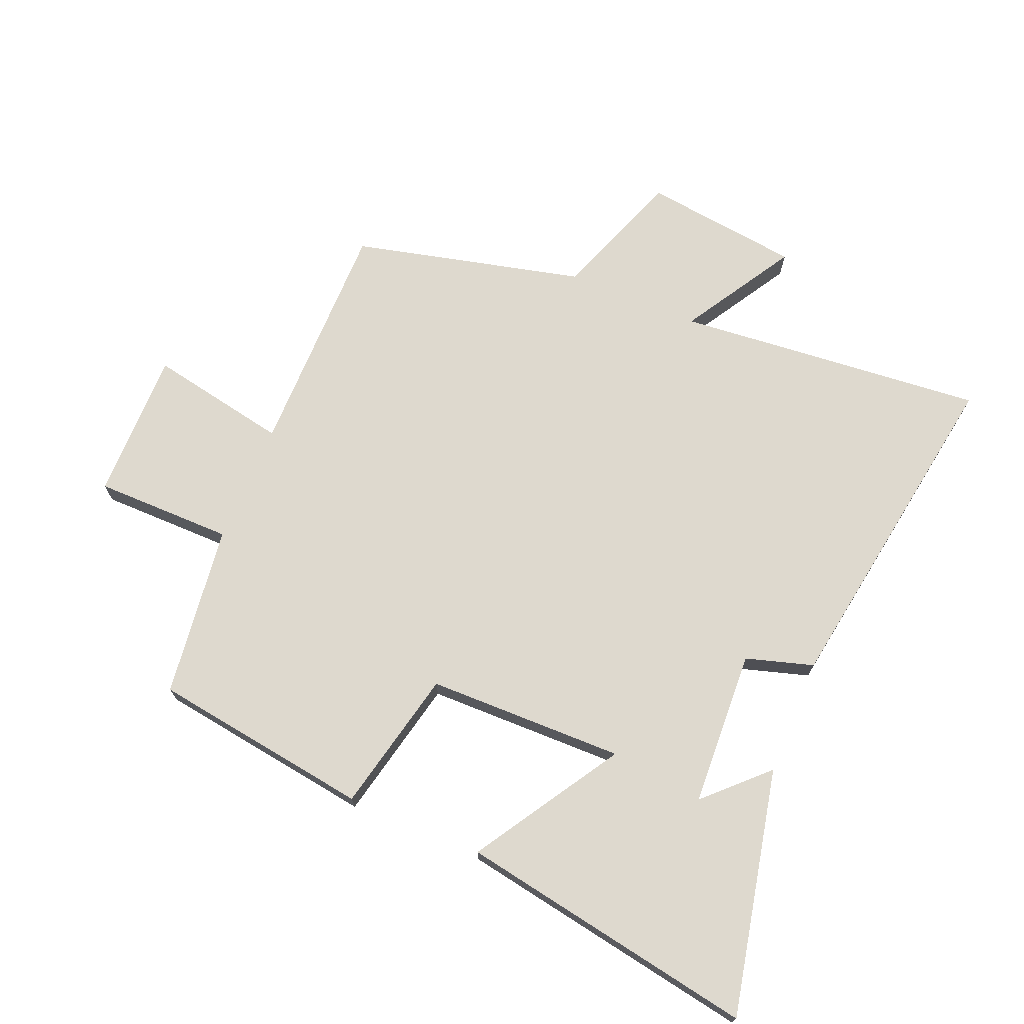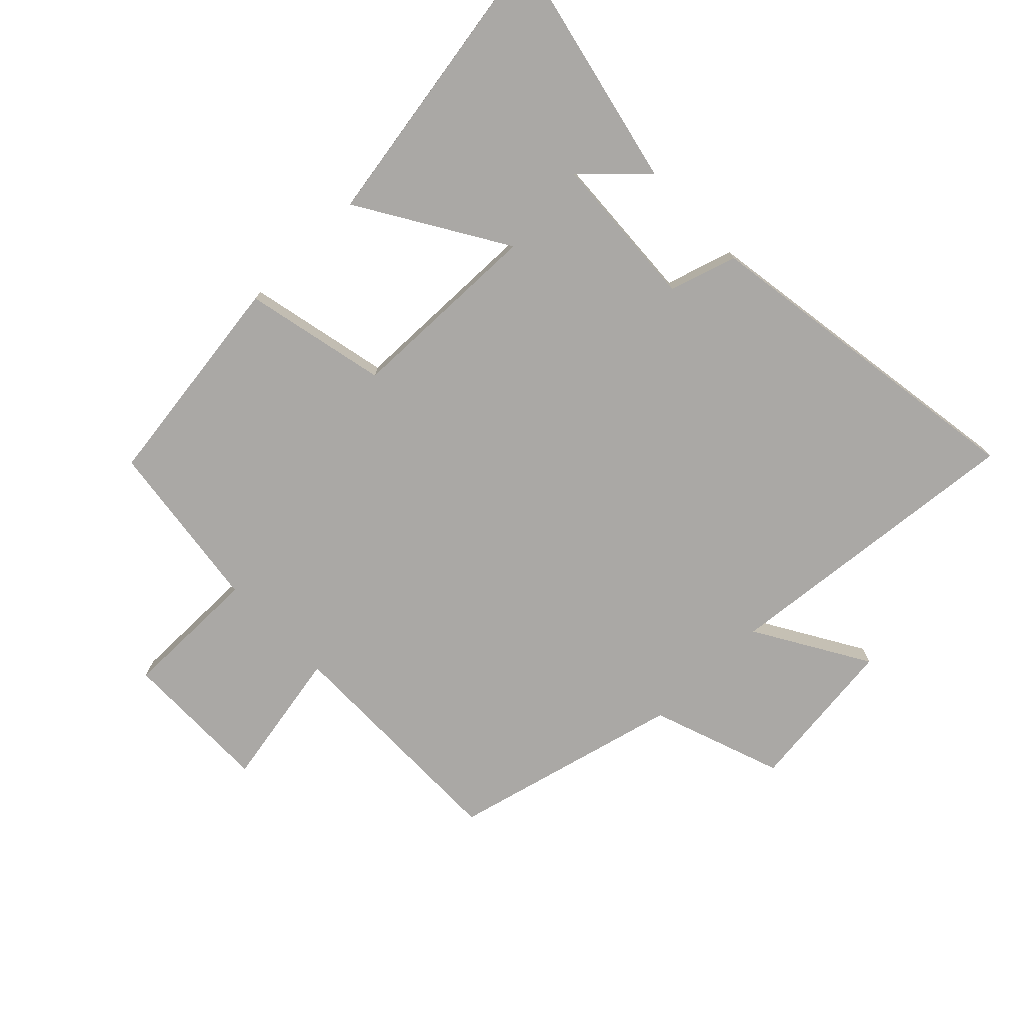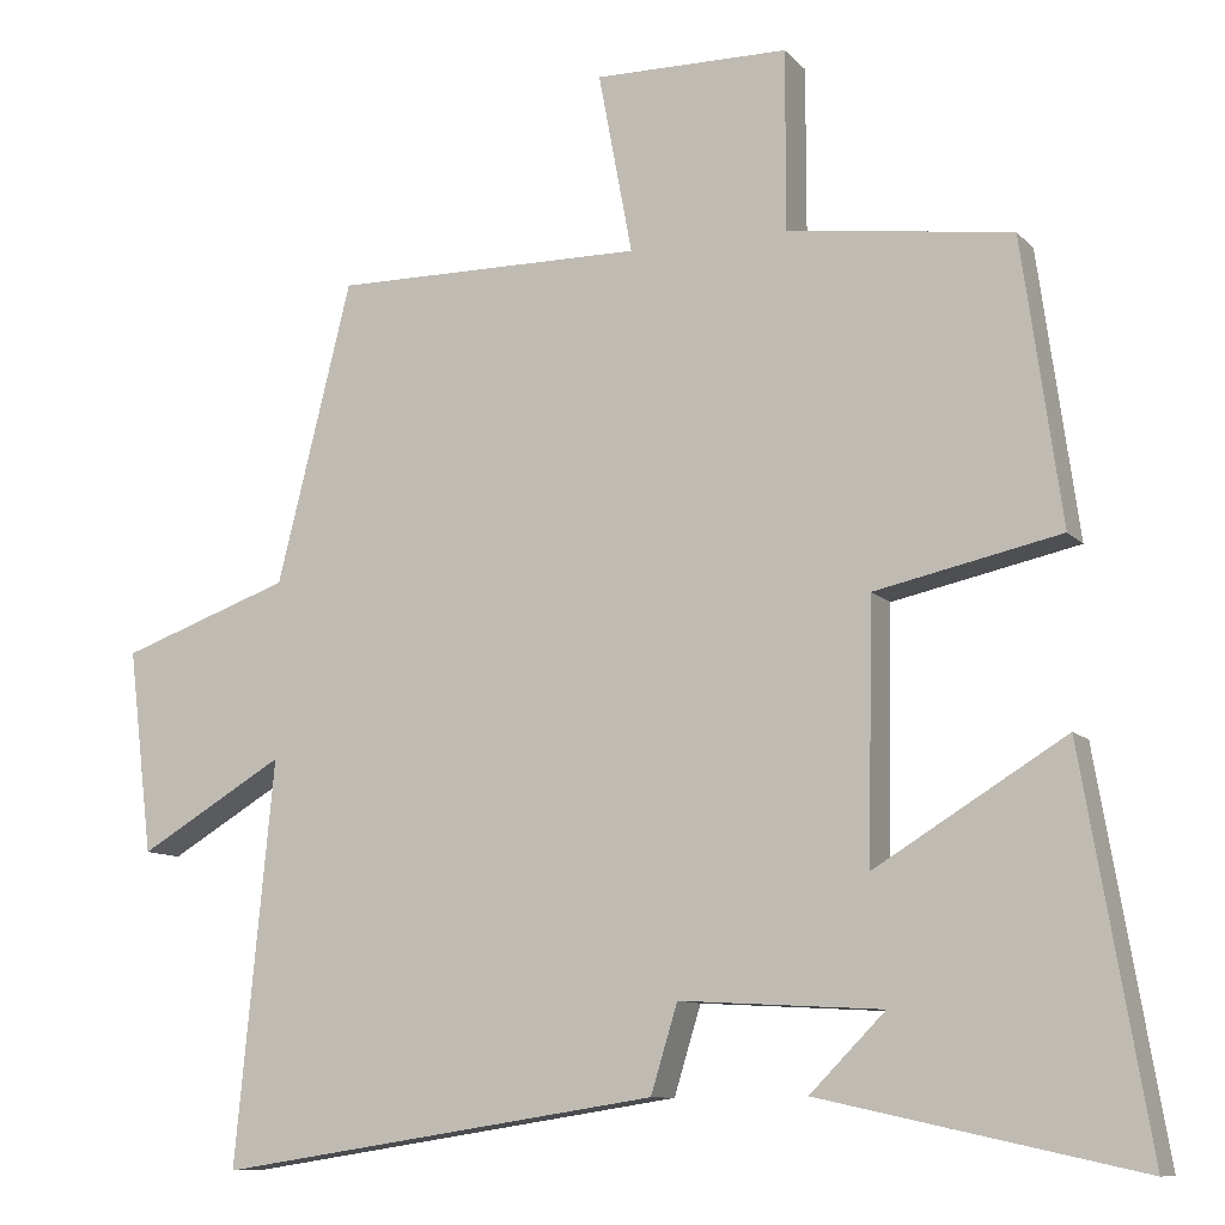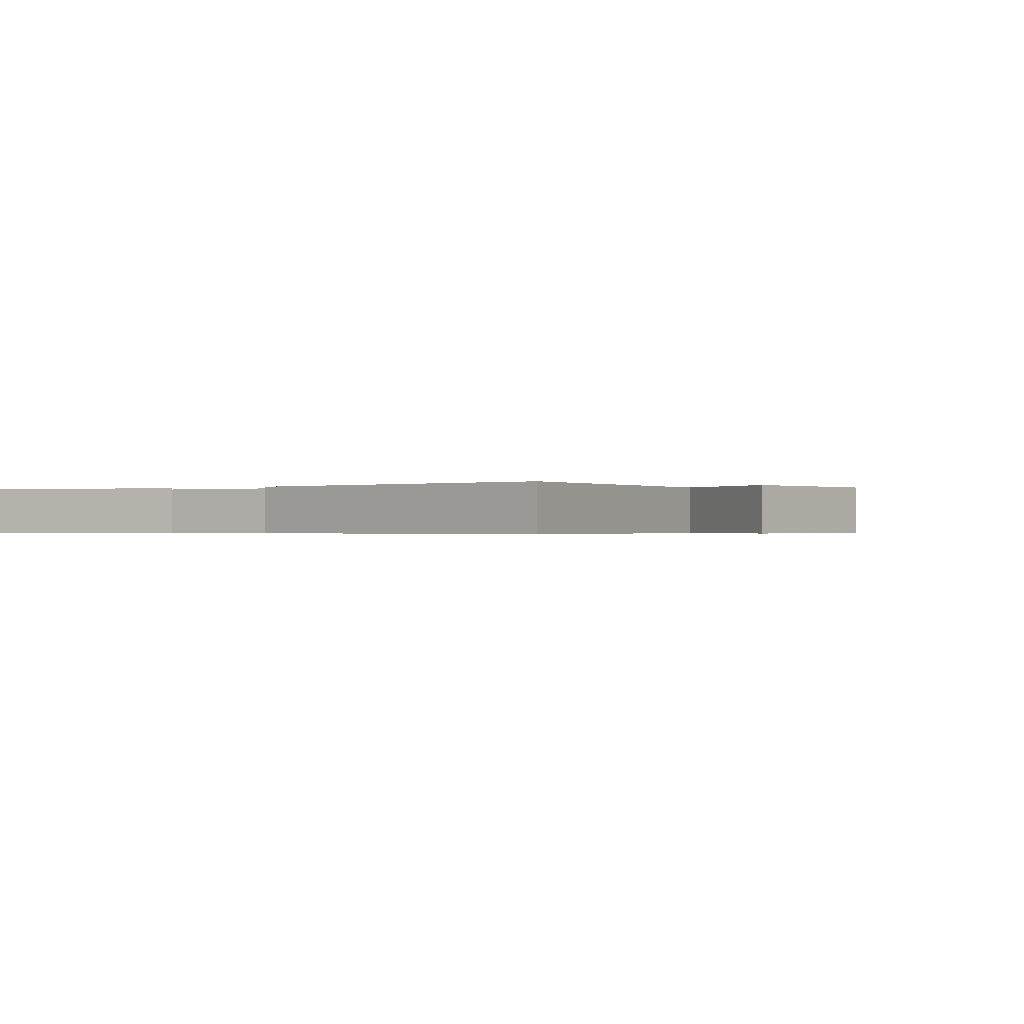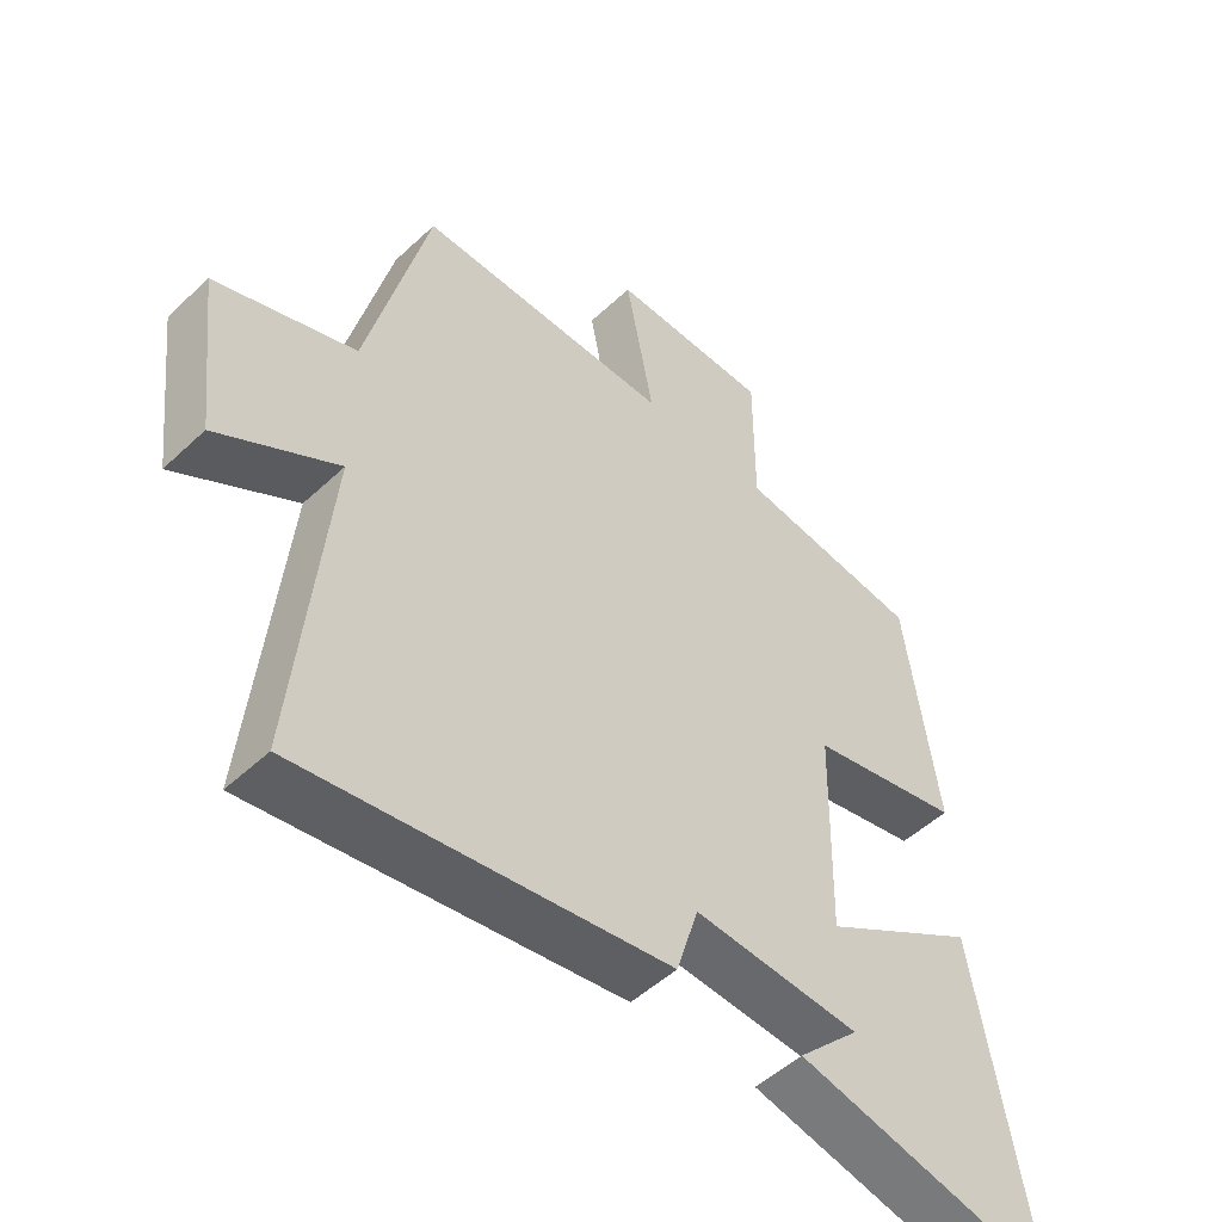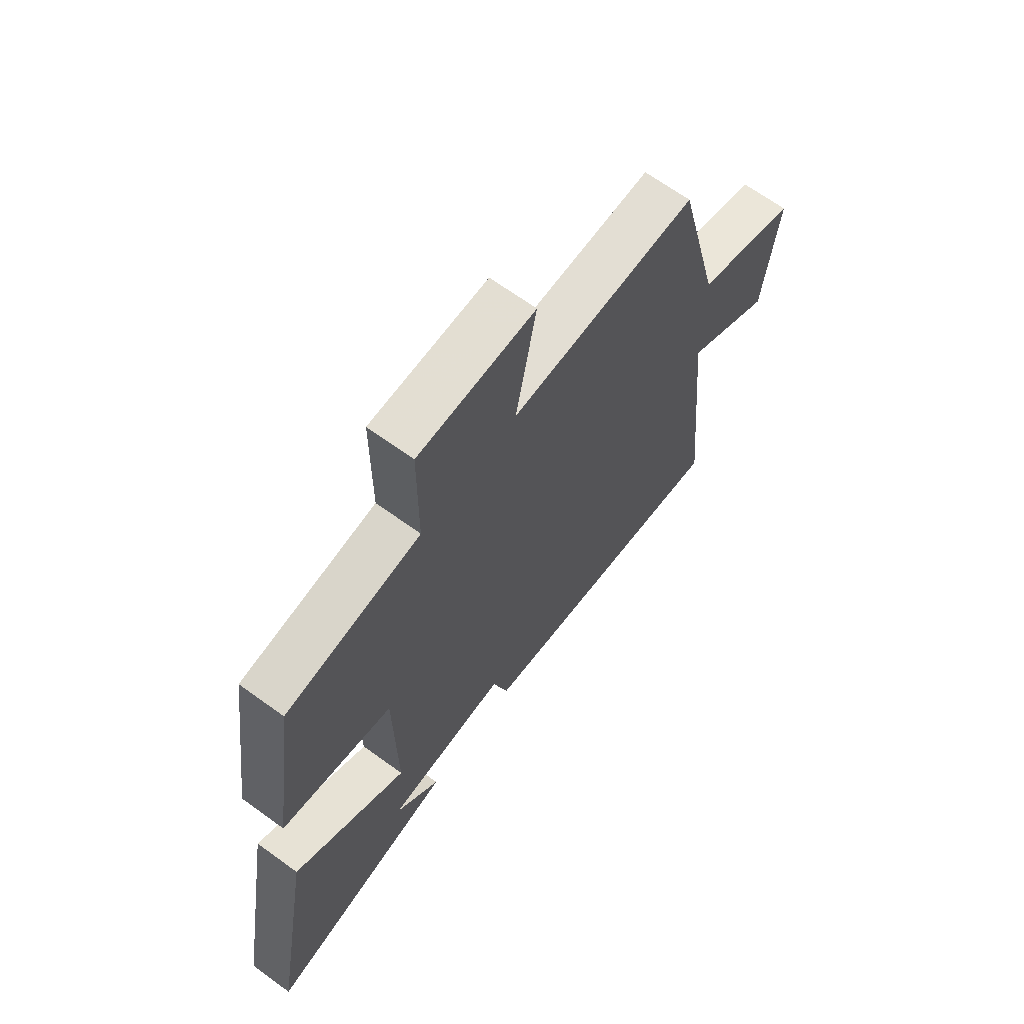
<metadata>
{"format":"obj","ext":"obj","renderer":"f3d","projection":"perspective","resolution":1024,"background":"white","views":[{"elev":71.5,"azim":112.9,"up":"+Y"},{"elev":-75.2,"azim":134.1,"up":"+Y"},{"elev":-10.0,"azim":23.8,"up":"+Z"},{"elev":-0.4,"azim":-145.8,"up":"+Y"},{"elev":-50.7,"azim":-44.4,"up":"+Z"},{"elev":66.9,"azim":126.1,"up":"+Z"}]}
</metadata>
<code>
v -0.408 0.07 0.502
v -0.024 0.07 0.5
v -0.066 0.07 0.724
v 0.174 0.07 0.722
v 0.174 0.07 0.5
v 0.451 0.07 0.464
v 0.5 0.07 0.113
v 0.271 0.07 0.063
v 0.265 0.07 -0.253
v 0.5 0.07 -0.109
v 0.582 0.07 -0.586
v 0.189 0.07 -0.5
v 0.282 0.07 -0.406
v 0.032 0.07 -0.392
v -0.001 0.07 -0.5
v -0.548 0.07 -0.584
v -0.5 0.07 -0.088
v -0.68 0.07 -0.195
v -0.71 0.07 0.057
v -0.5 0.07 0.132
v -0.408 0 0.502
v -0.024 0 0.5
v -0.066 0 0.724
v 0.174 0 0.722
v 0.174 0 0.5
v 0.451 0 0.464
v 0.5 0 0.113
v 0.271 0 0.063
v 0.265 0 -0.253
v 0.5 0 -0.109
v 0.582 0 -0.586
v 0.189 0 -0.5
v 0.282 0 -0.406
v 0.032 0 -0.392
v -0.001 0 -0.5
v -0.548 0 -0.584
v -0.5 0 -0.088
v -0.68 0 -0.195
v -0.71 0 0.057
v -0.5 0 0.132
f 17 18 19 20
f 17 20 1 2
f 14 15 16 17
f 13 14 17 2
f 11 12 13
f 9 10 11 13
f 9 13 2 3
f 8 9 3
f 5 6 7 8
f 5 8 3
f 3 4 5
f 40 39 38 37
f 22 21 40 37
f 37 36 35 34
f 22 37 34 33
f 33 32 31
f 33 31 30 29
f 23 22 33 29
f 23 29 28
f 28 27 26 25
f 23 28 25
f 25 24 23
f 1 21 22 2
f 2 22 23 3
f 3 23 24 4
f 4 24 25 5
f 5 25 26 6
f 6 26 27 7
f 7 27 28 8
f 8 28 29 9
f 9 29 30 10
f 10 30 31 11
f 11 31 32 12
f 12 32 33 13
f 13 33 34 14
f 14 34 35 15
f 15 35 36 16
f 16 36 37 17
f 17 37 38 18
f 18 38 39 19
f 19 39 40 20
f 20 40 21 1

</code>
